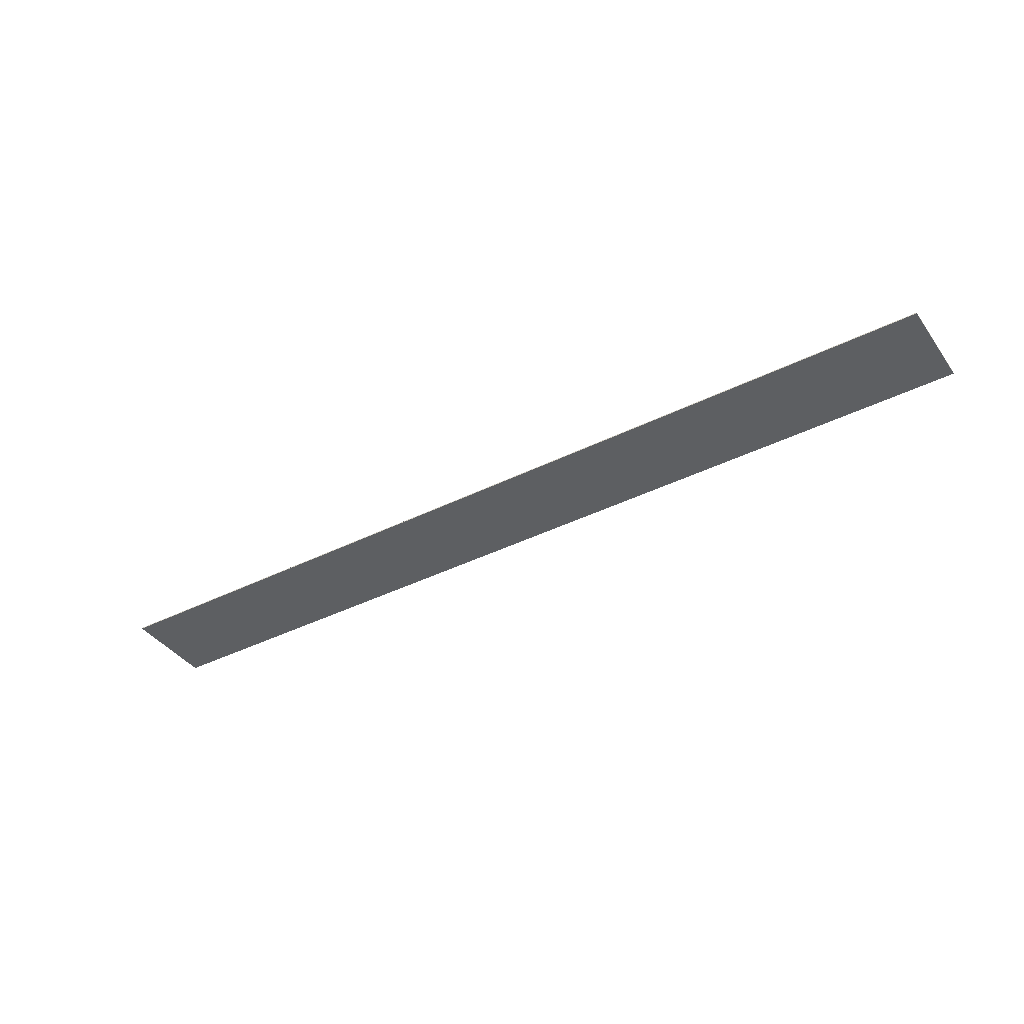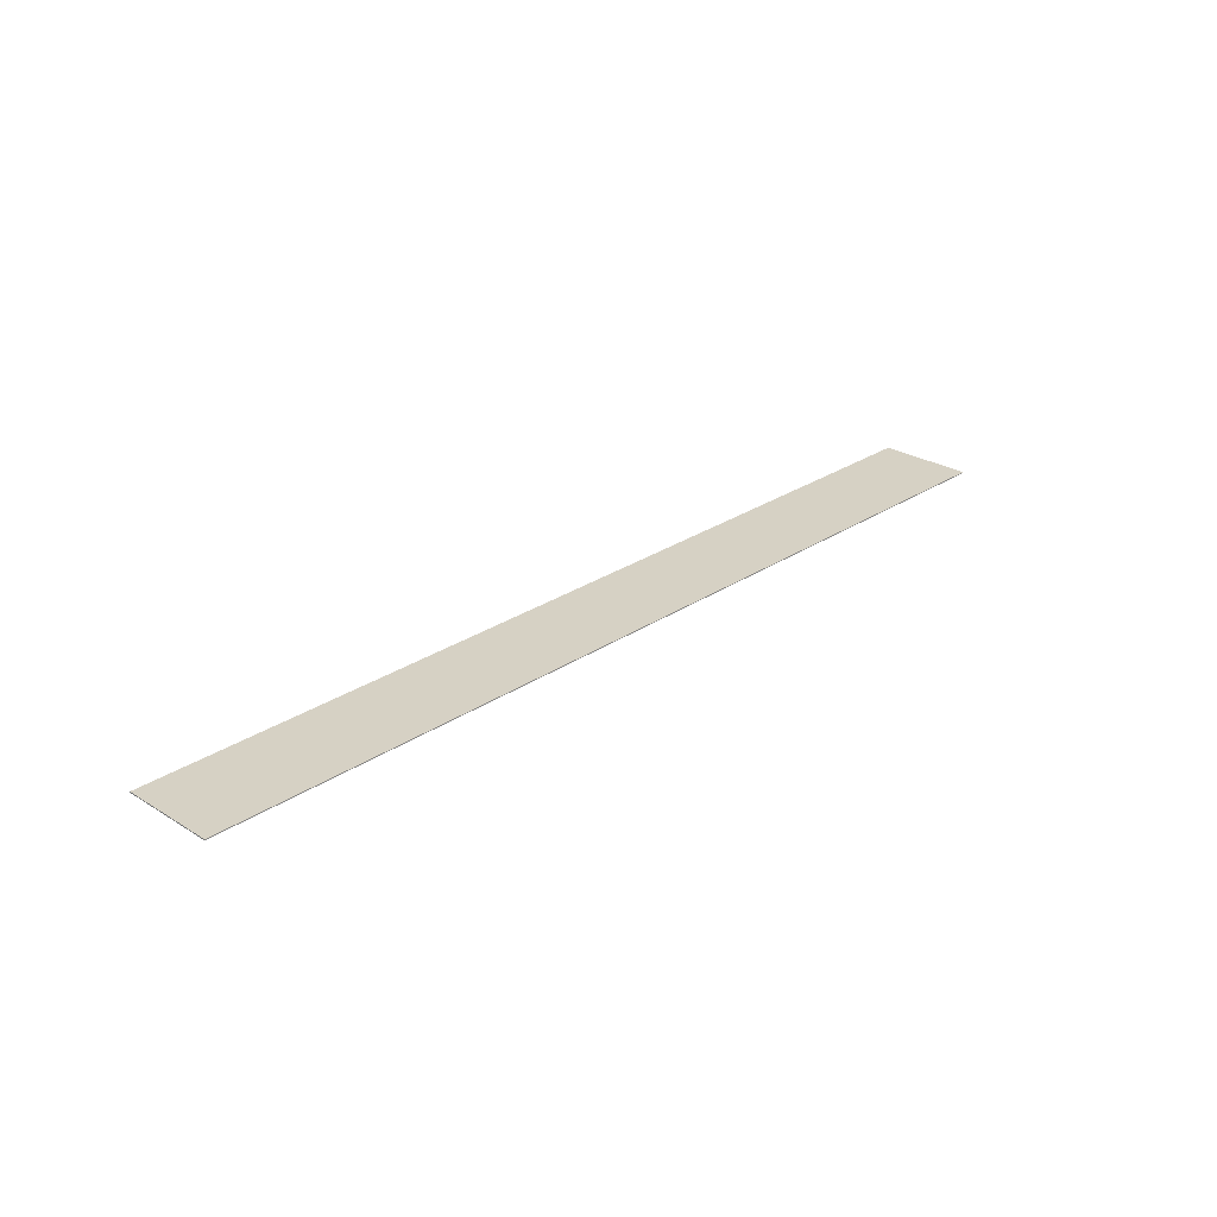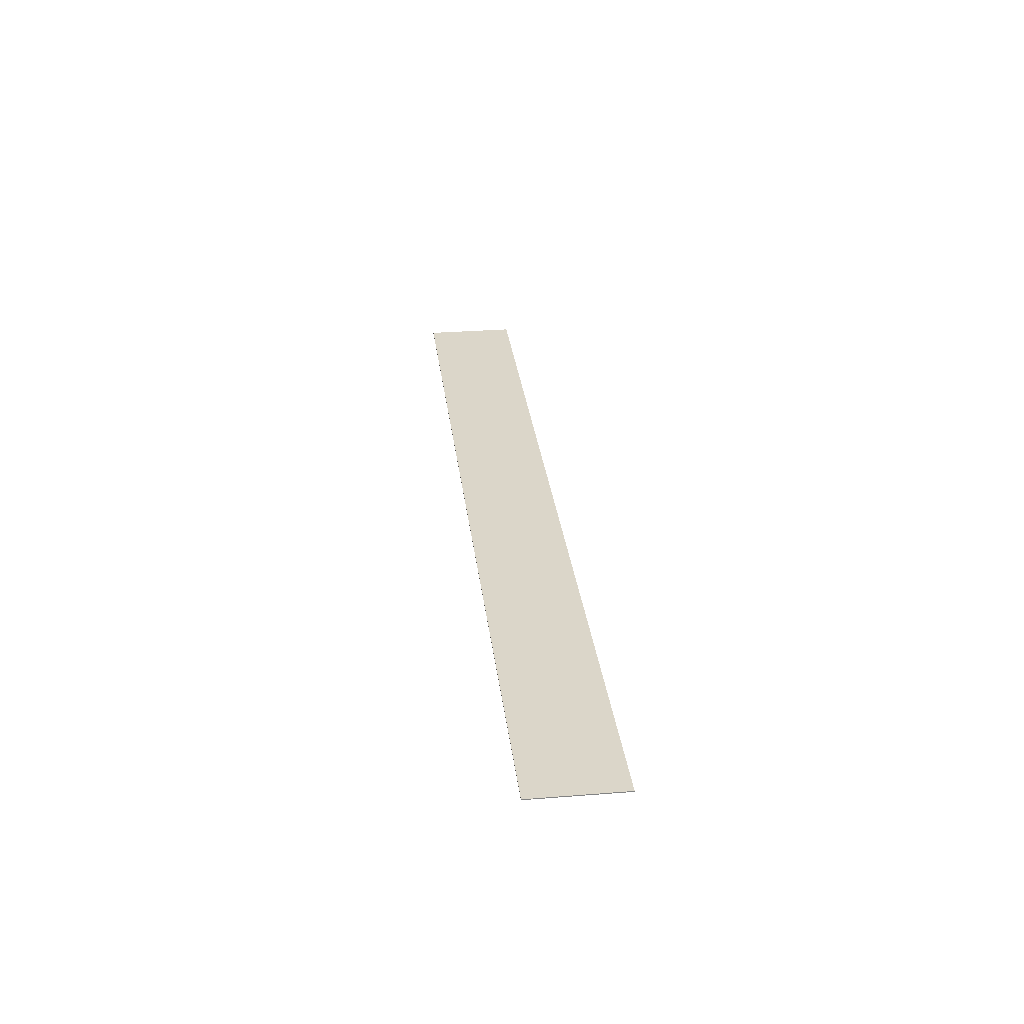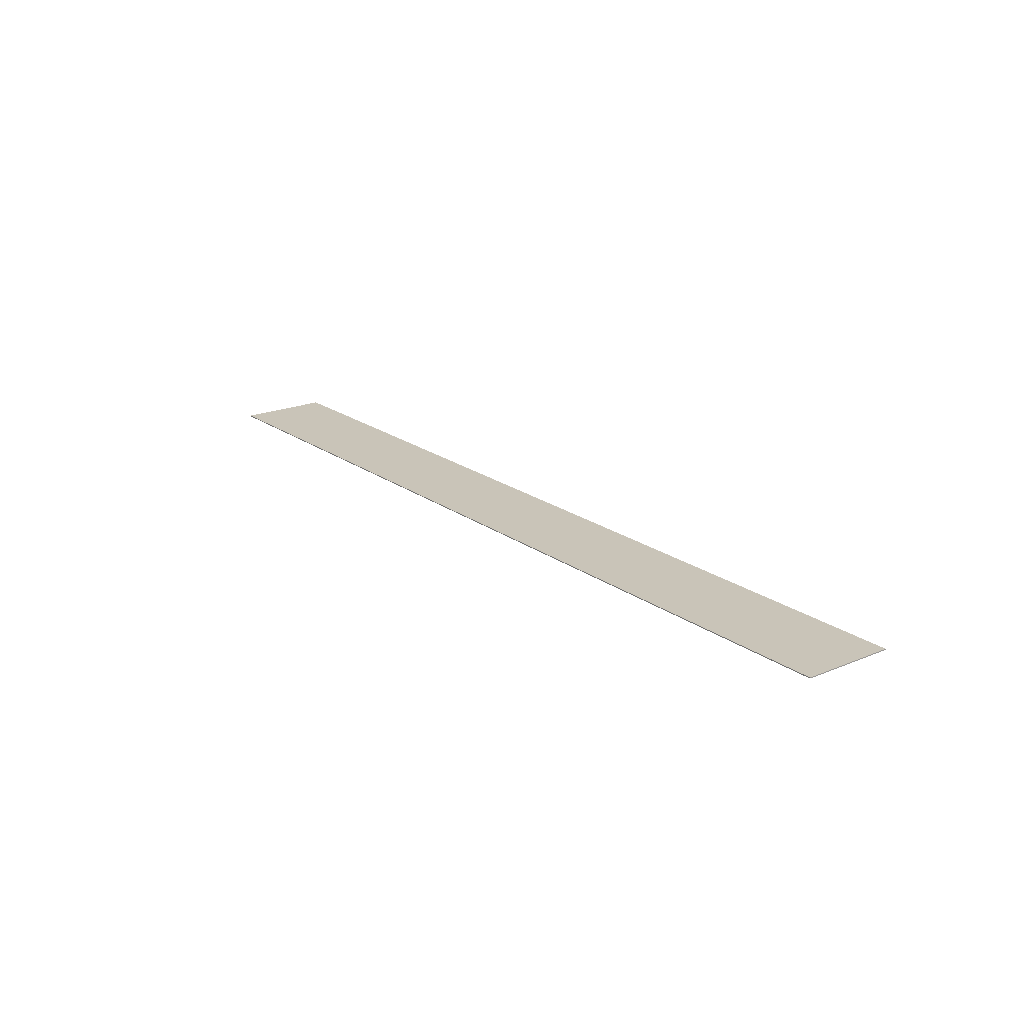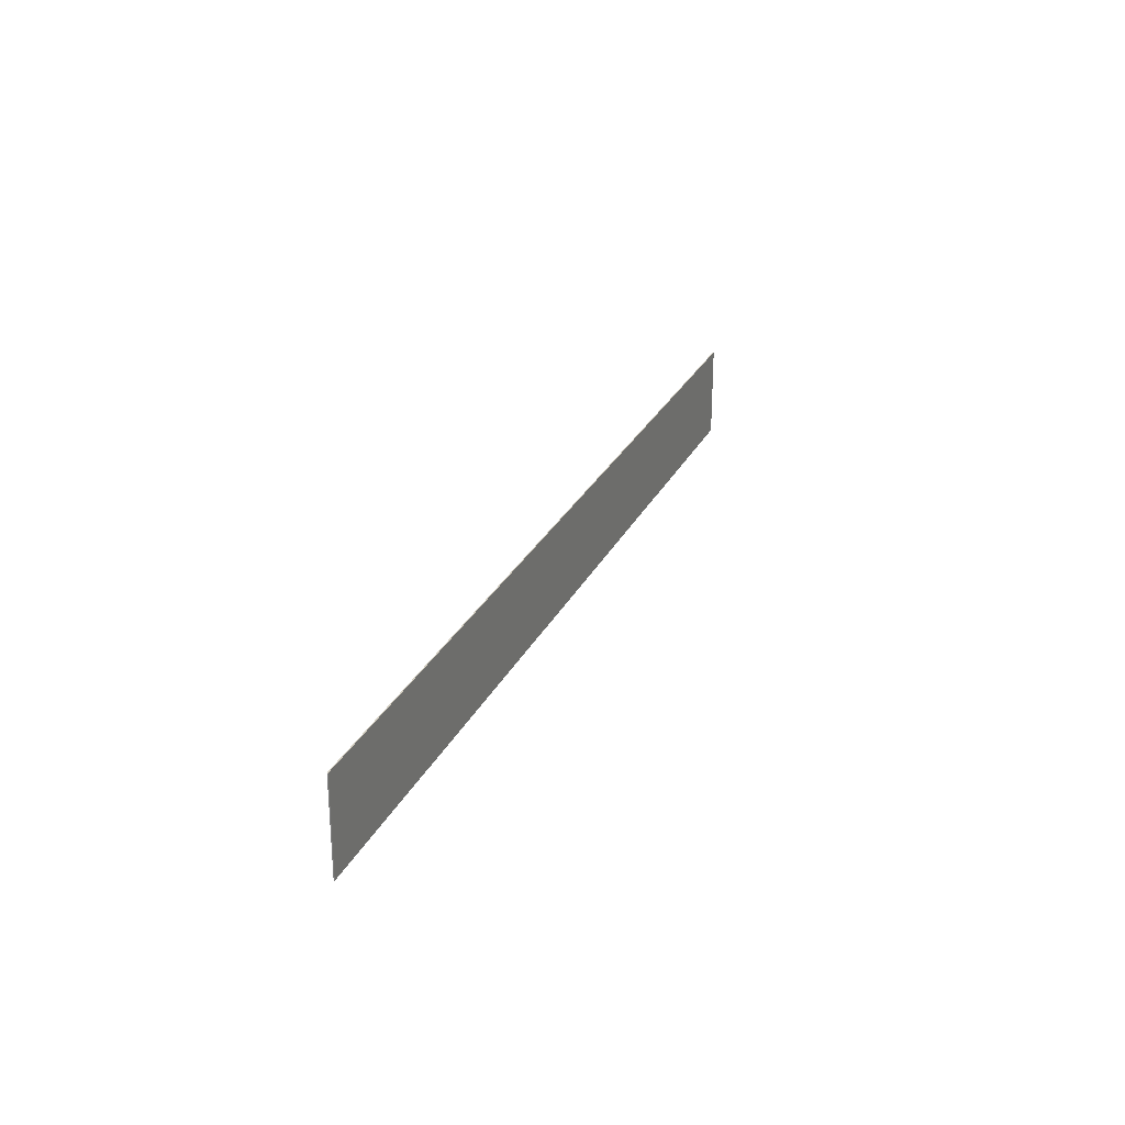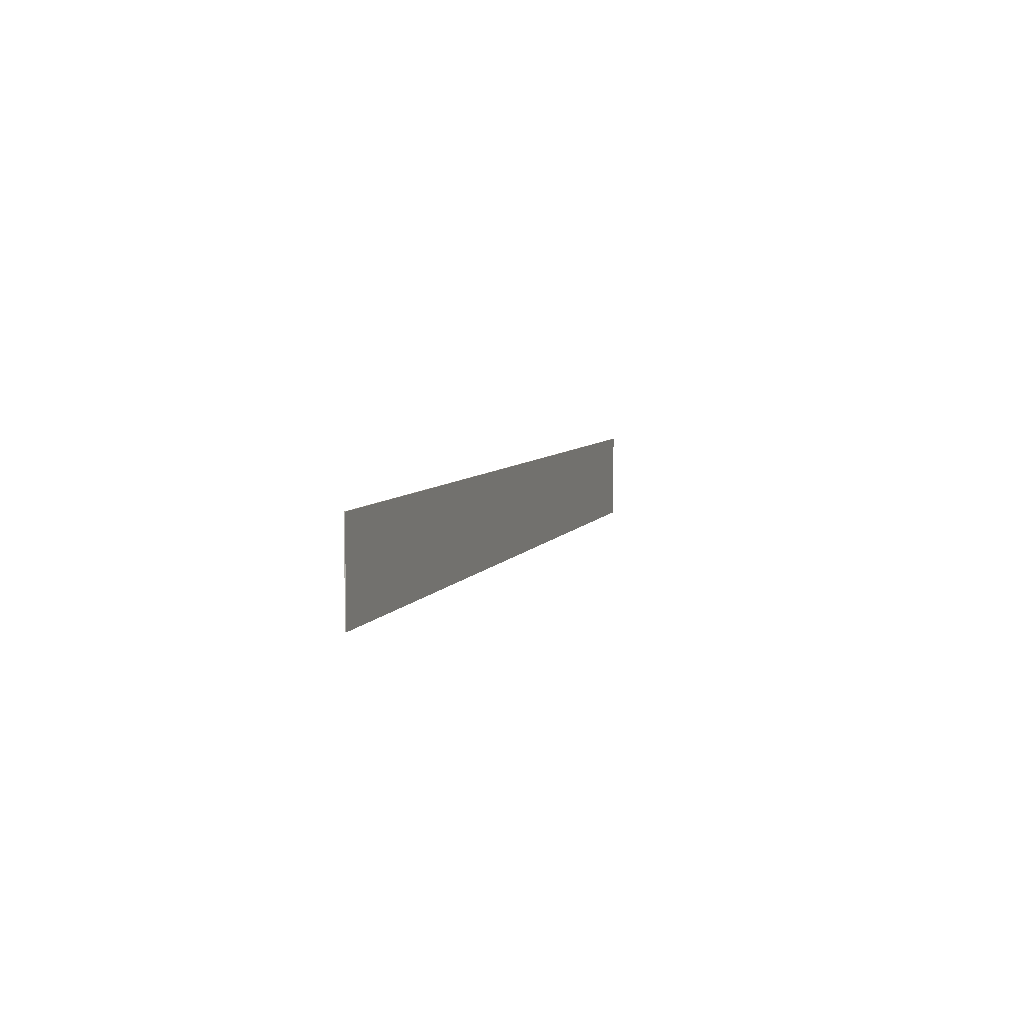
<metadata>
{"format":"obj","ext":"obj","renderer":"f3d","projection":"perspective","resolution":1024,"background":"white","views":[{"elev":-39.5,"azim":32.0,"up":"+Z"},{"elev":26.9,"azim":134.0,"up":"+Z"},{"elev":29.8,"azim":83.4,"up":"+Z"},{"elev":20.2,"azim":-127.5,"up":"+Z"},{"elev":26.2,"azim":111.1,"up":"+Y"},{"elev":5.9,"azim":-74.1,"up":"+Y"}]}
</metadata>
<code>
g default
v -500 -50 0.5
v 500 -50 0.5
v -500 50 0.5
v 500 50 0.5
v -500 50 -0.5
v 500 50 -0.5
v -500 -50 -0.5
v 500 -50 -0.5
g pCube1
f 1 2 4 3
f 3 4 6 5
f 5 6 8 7
f 7 8 2 1
f 2 8 6 4
f 7 1 3 5

</code>
